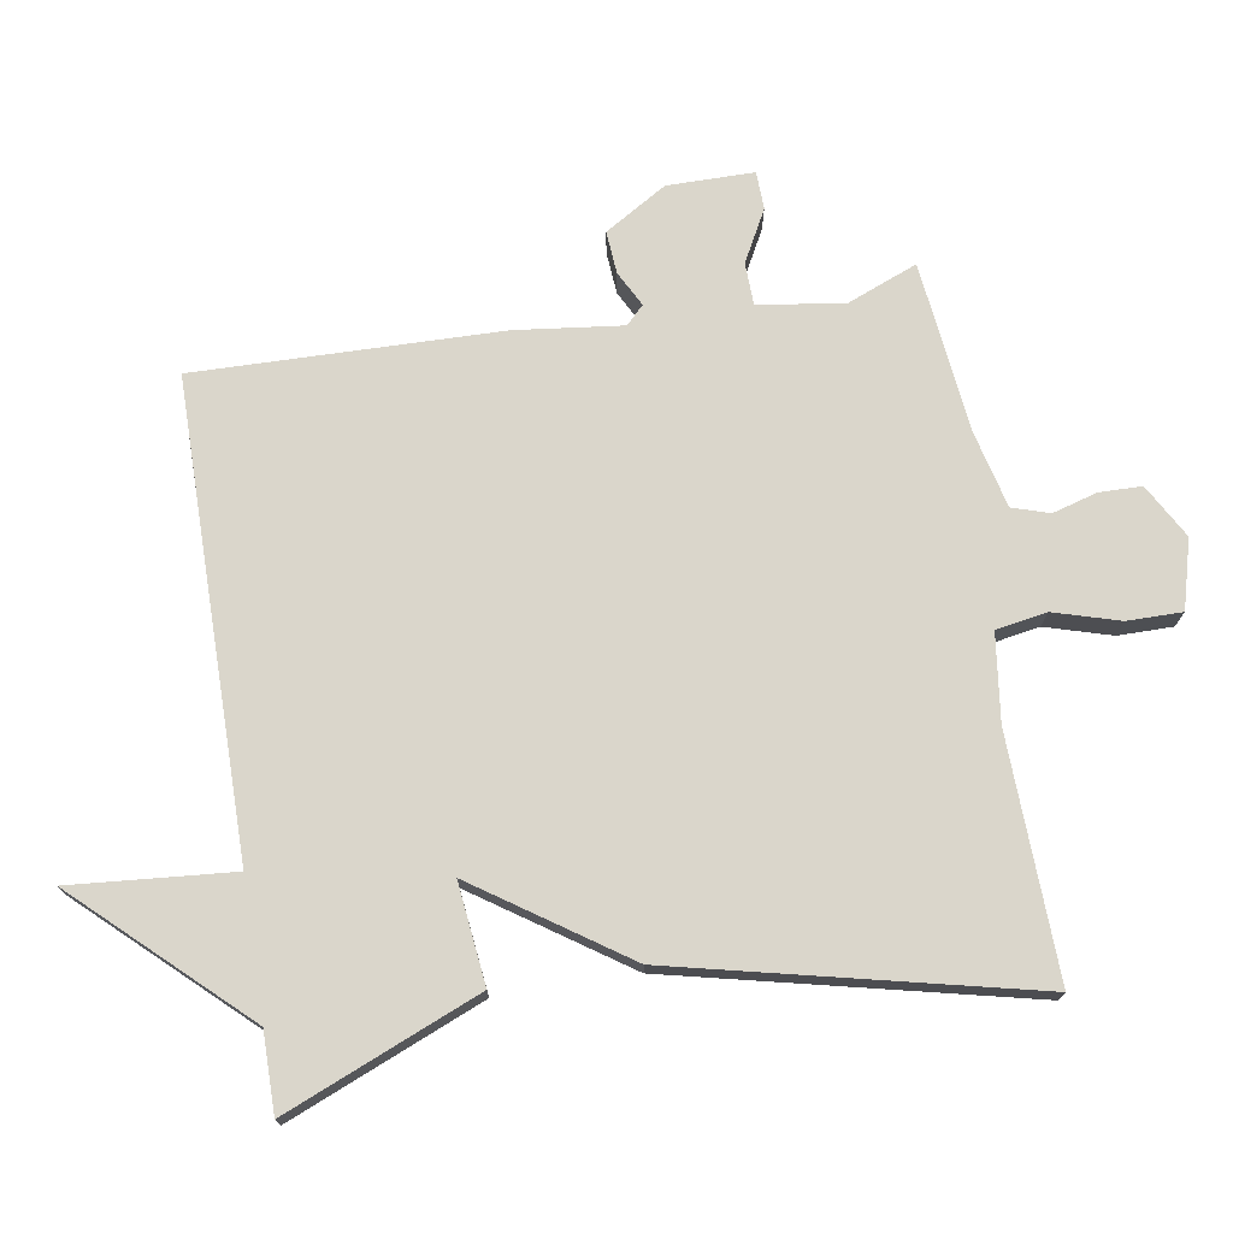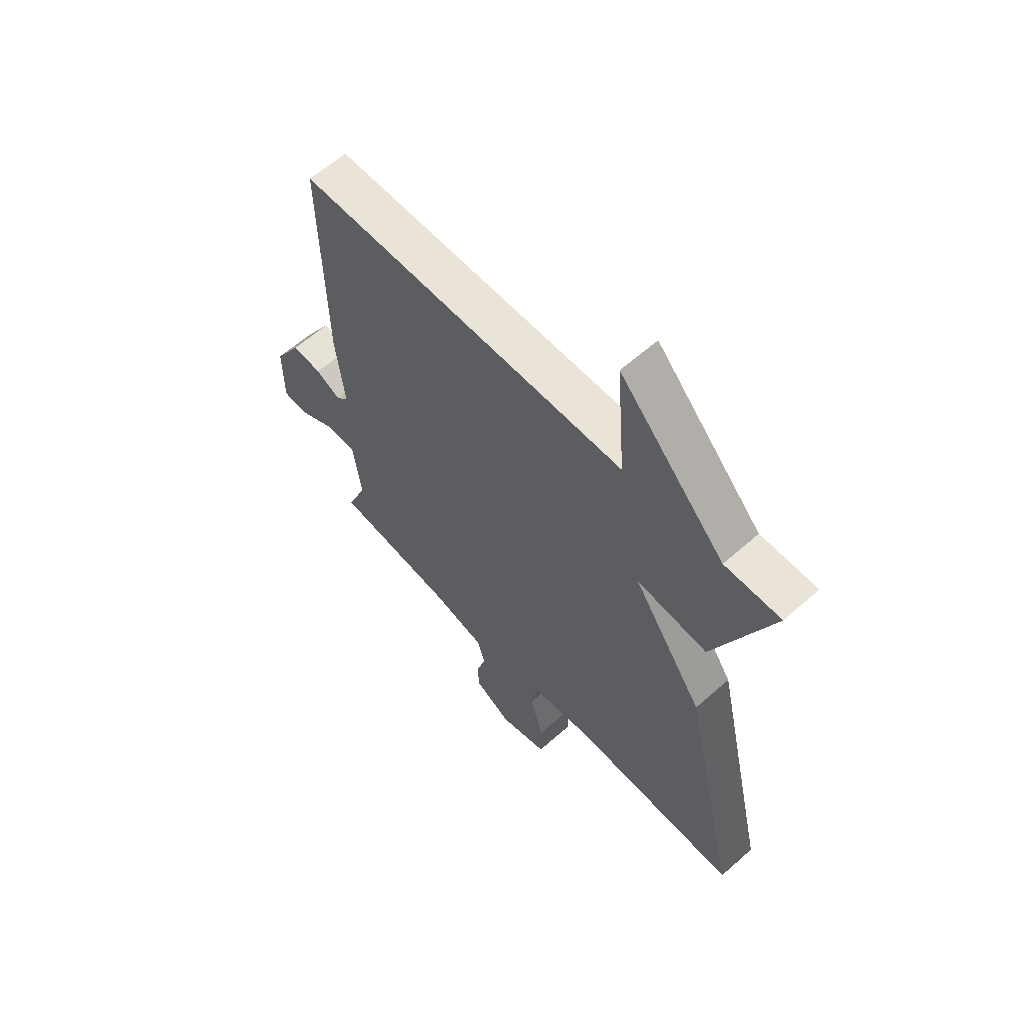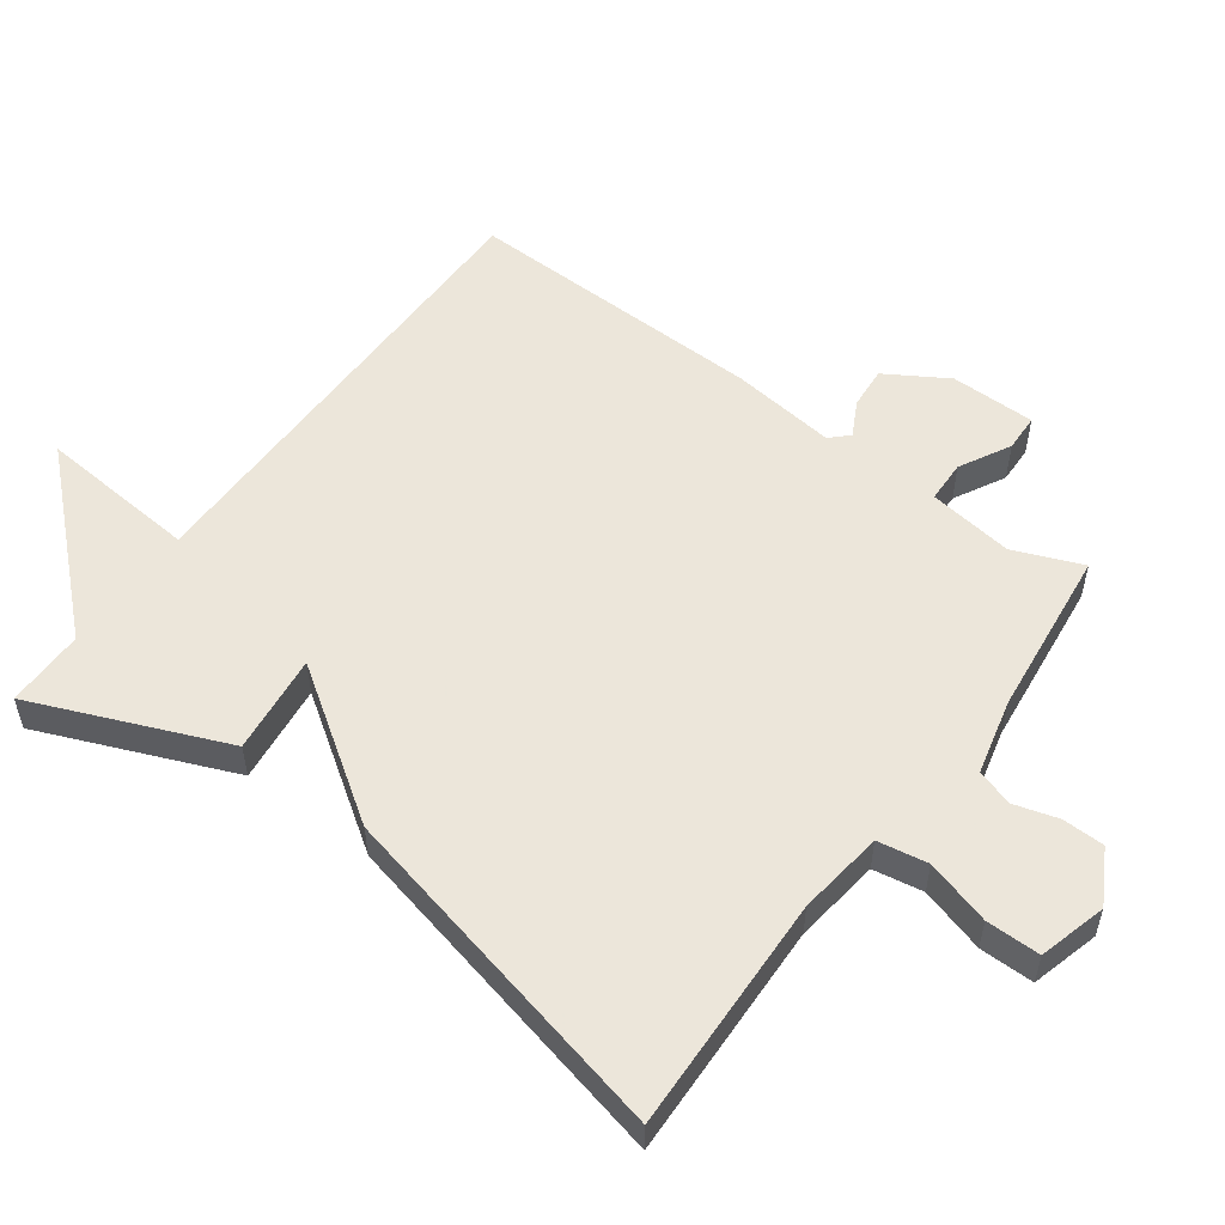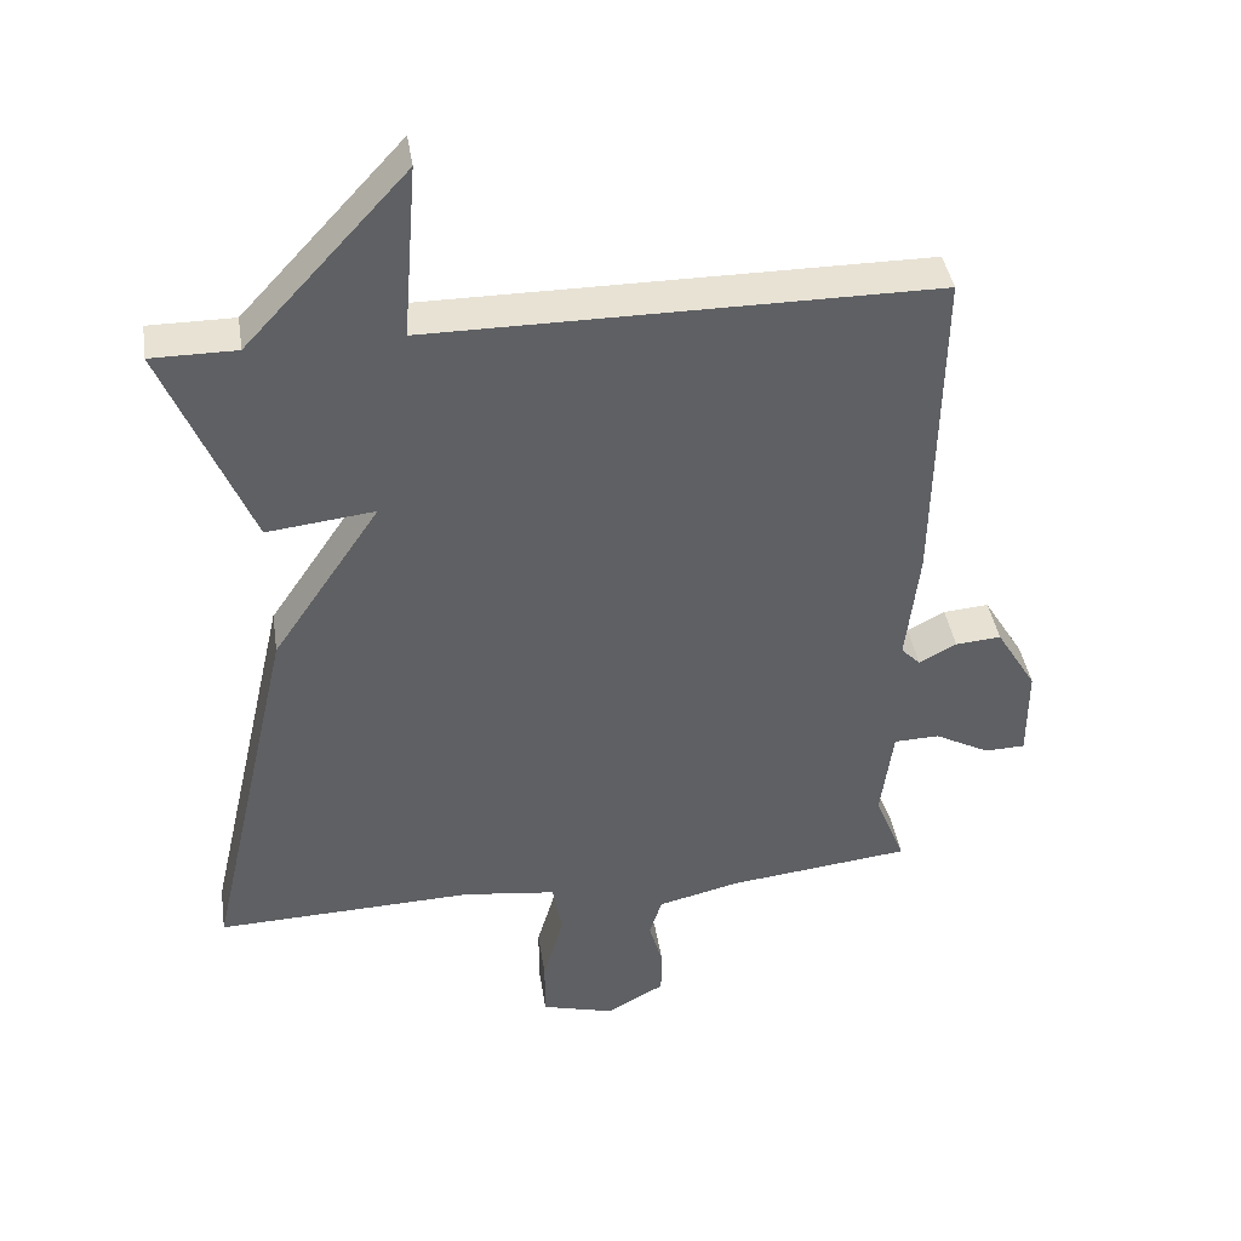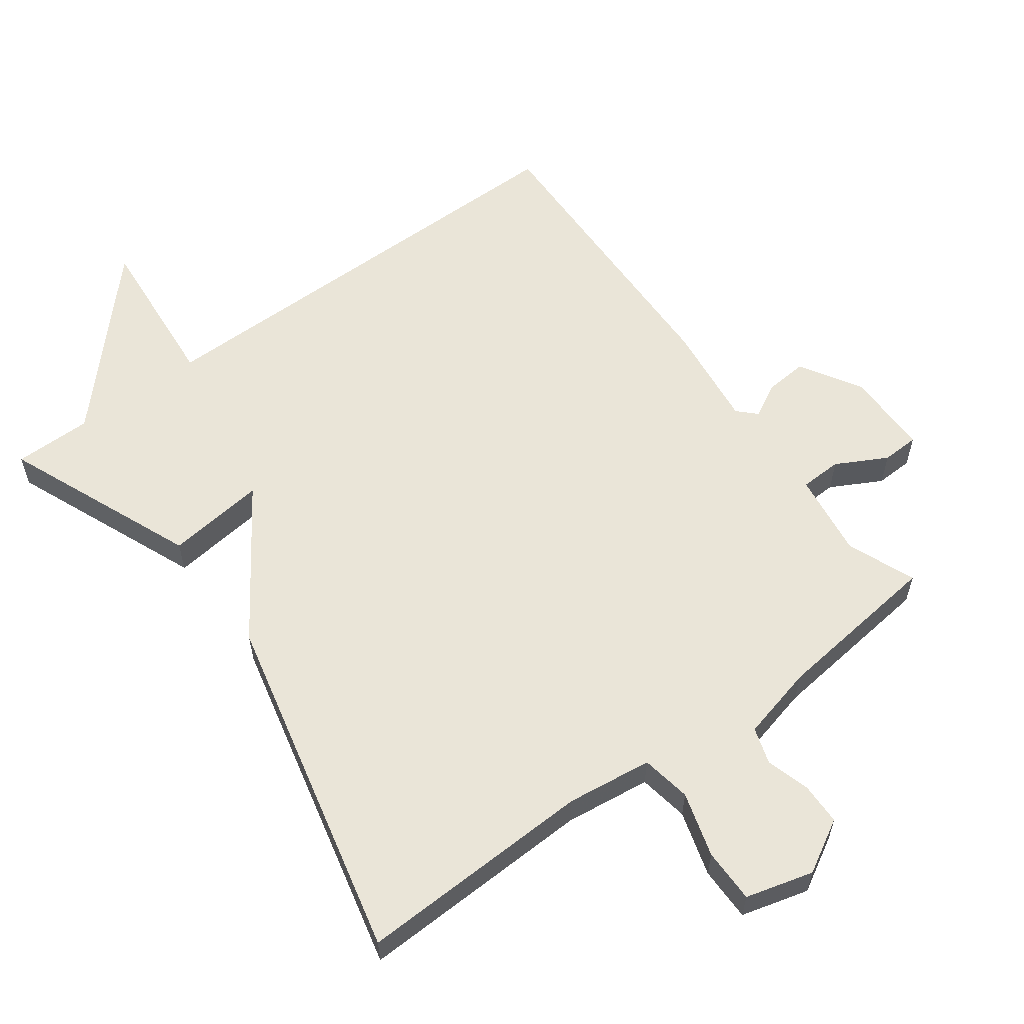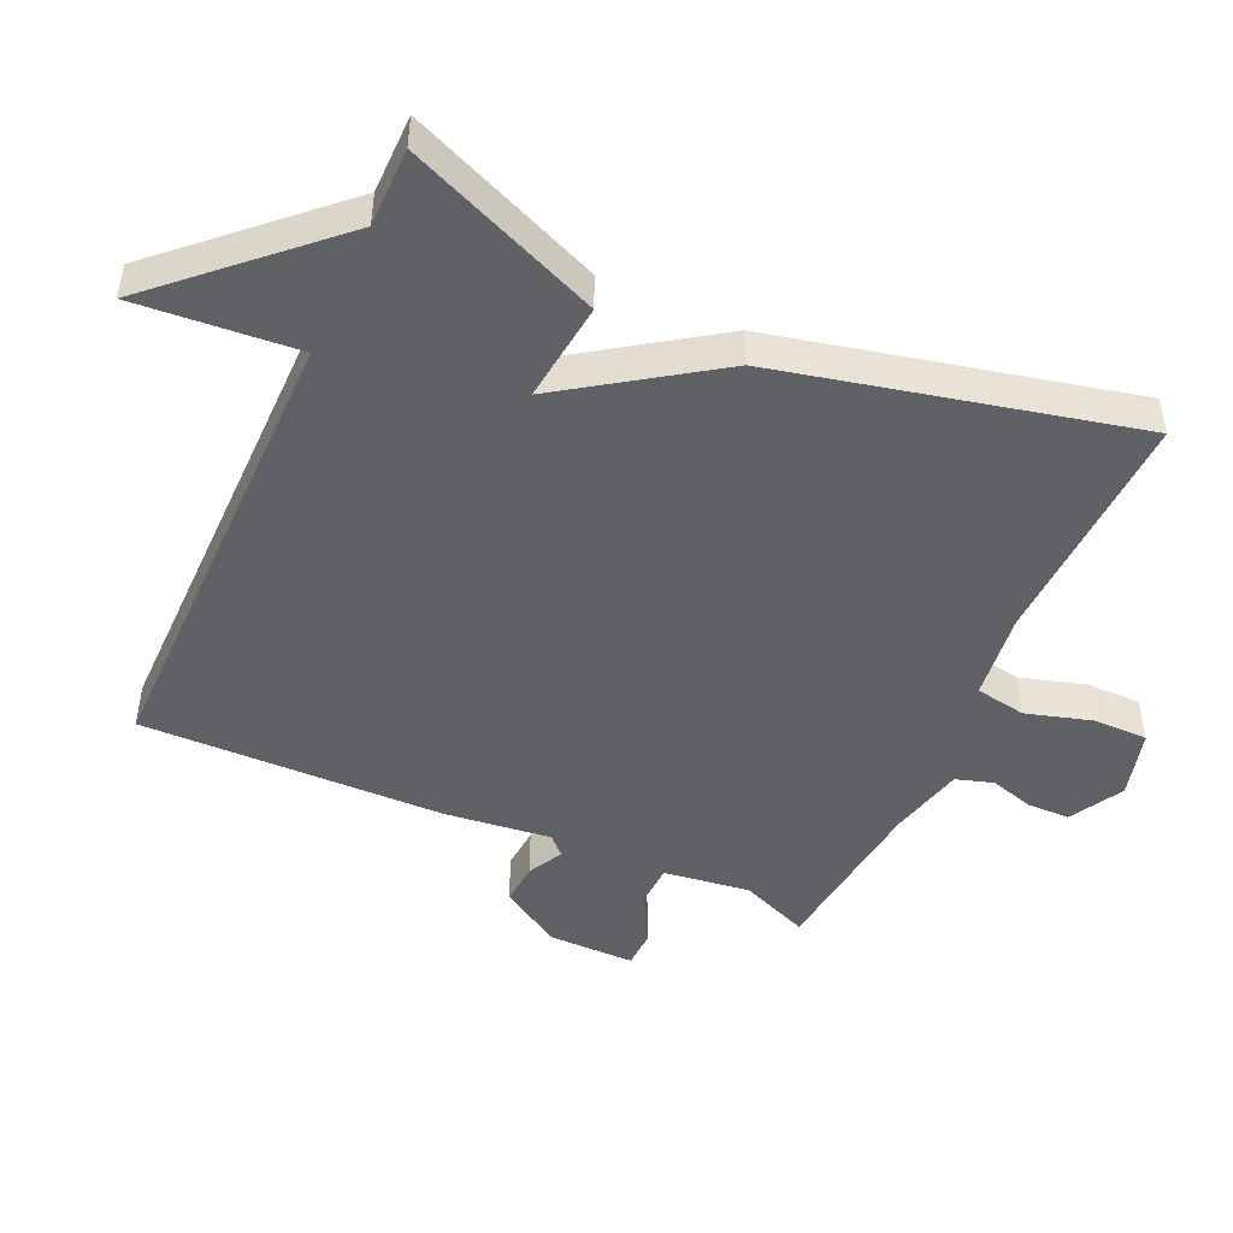
<metadata>
{"format":"obj","ext":"obj","renderer":"f3d","projection":"perspective","resolution":1024,"background":"white","views":[{"elev":73.8,"azim":80.9,"up":"+Y"},{"elev":61.0,"azim":47.9,"up":"+Z"},{"elev":54.6,"azim":126.4,"up":"+Y"},{"elev":40.8,"azim":171.2,"up":"+Z"},{"elev":59.0,"azim":143.8,"up":"+Y"},{"elev":-47.6,"azim":65.7,"up":"+Y"}]}
</metadata>
<code>
v 0.5 0.07 -0.5
v 0.149 0.07 -0.488
v 0.022 0.07 -0.504
v 0.009 0.07 -0.578
v 0.037 0.07 -0.674
v 0.037 0.07 -0.754
v -0.063 0.07 -0.781
v -0.141 0.07 -0.737
v -0.142 0.07 -0.675
v -0.123 0.07 -0.61
v -0.14 0.07 -0.556
v -0.25 0.07 -0.529
v -0.5 0.07 -0.5
v -0.459 0.07 -0.399
v -0.476 0.07 -0.273
v -0.538 0.07 -0.271
v -0.613 0.07 -0.311
v -0.668 0.07 -0.309
v -0.668 0.07 -0.183
v -0.613 0.07 -0.093
v -0.551 0.07 -0.098
v -0.5 0.07 -0.125
v -0.474 0.07 -0.099
v -0.492 0.07 0.056
v -0.5 0.07 0.5
v 0.184 0.07 0.5
v 0.165 0.07 0.736
v 0.384 0.07 0.5
v 0.5 0.07 0.5
v 0.382 0.07 0.217
v 0.235 0.07 0.234
v 0.382 0.07 0.017
v 0.5 0 -0.5
v 0.149 0 -0.488
v 0.022 0 -0.504
v 0.009 0 -0.578
v 0.037 0 -0.674
v 0.037 0 -0.754
v -0.063 0 -0.781
v -0.141 0 -0.737
v -0.142 0 -0.675
v -0.123 0 -0.61
v -0.14 0 -0.556
v -0.25 0 -0.529
v -0.5 0 -0.5
v -0.459 0 -0.399
v -0.476 0 -0.273
v -0.538 0 -0.271
v -0.613 0 -0.311
v -0.668 0 -0.309
v -0.668 0 -0.183
v -0.613 0 -0.093
v -0.551 0 -0.098
v -0.5 0 -0.125
v -0.474 0 -0.099
v -0.492 0 0.056
v -0.5 0 0.5
v 0.184 0 0.5
v 0.165 0 0.736
v 0.384 0 0.5
v 0.5 0 0.5
v 0.382 0 0.217
v 0.235 0 0.234
v 0.382 0 0.017
f 31 32 1 2
f 28 29 30 31
f 26 27 28 31
f 31 2 3
f 26 31 3
f 25 26 3
f 24 25 3
f 23 24 3
f 22 23 3 4
f 20 21 22
f 19 20 22
f 18 19 22
f 17 18 22
f 16 17 22
f 15 16 22
f 15 22 4 5
f 12 13 14
f 11 12 14 15
f 8 9 10
f 7 8 10
f 6 7 10
f 5 6 10
f 5 10 11
f 5 11 15
f 34 33 64 63
f 63 62 61 60
f 63 60 59 58
f 35 34 63
f 35 63 58
f 35 58 57
f 35 57 56
f 35 56 55
f 36 35 55 54
f 54 53 52
f 54 52 51
f 54 51 50
f 54 50 49
f 54 49 48
f 54 48 47
f 37 36 54 47
f 46 45 44
f 47 46 44 43
f 42 41 40
f 42 40 39
f 42 39 38
f 42 38 37
f 43 42 37
f 47 43 37
f 1 33 34 2
f 2 34 35 3
f 3 35 36 4
f 4 36 37 5
f 5 37 38 6
f 6 38 39 7
f 7 39 40 8
f 8 40 41 9
f 9 41 42 10
f 10 42 43 11
f 11 43 44 12
f 12 44 45 13
f 13 45 46 14
f 14 46 47 15
f 15 47 48 16
f 16 48 49 17
f 17 49 50 18
f 18 50 51 19
f 19 51 52 20
f 20 52 53 21
f 21 53 54 22
f 22 54 55 23
f 23 55 56 24
f 24 56 57 25
f 25 57 58 26
f 26 58 59 27
f 27 59 60 28
f 28 60 61 29
f 29 61 62 30
f 30 62 63 31
f 31 63 64 32
f 32 64 33 1

</code>
